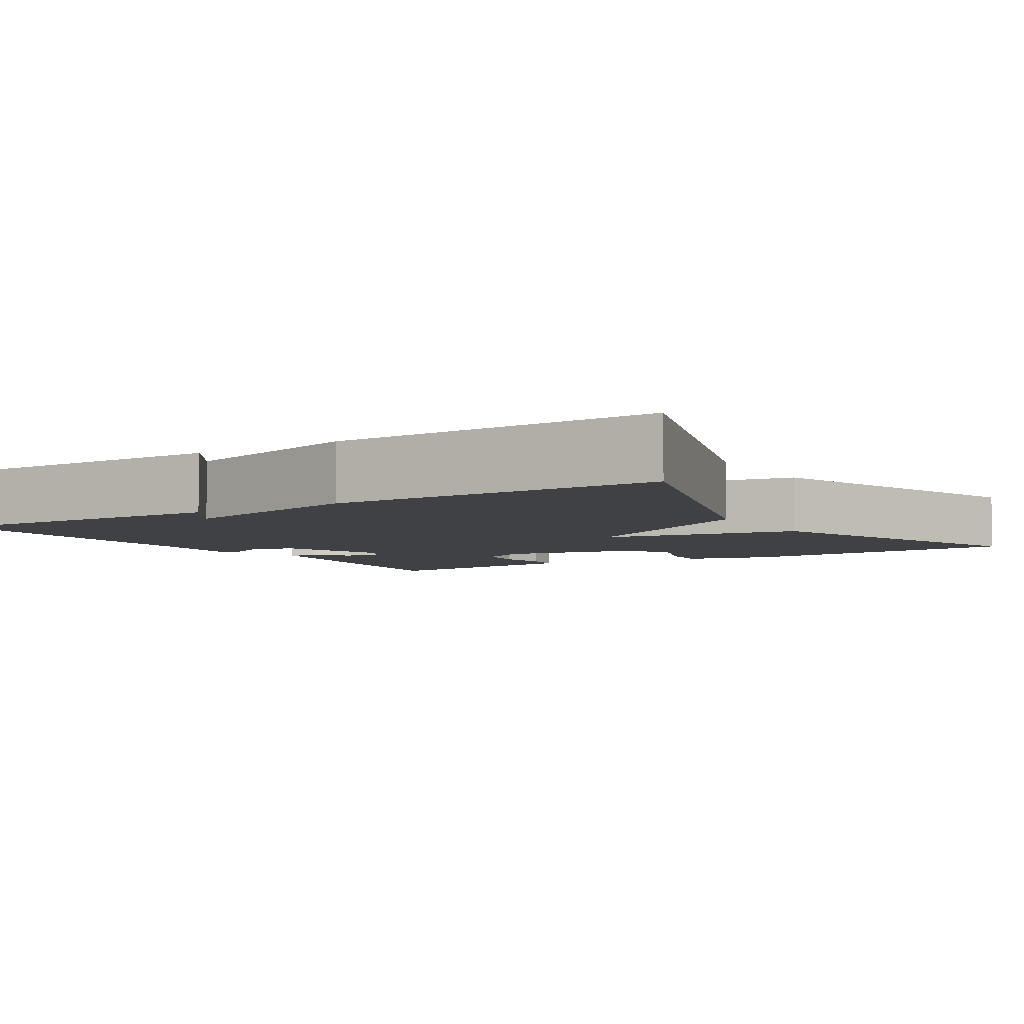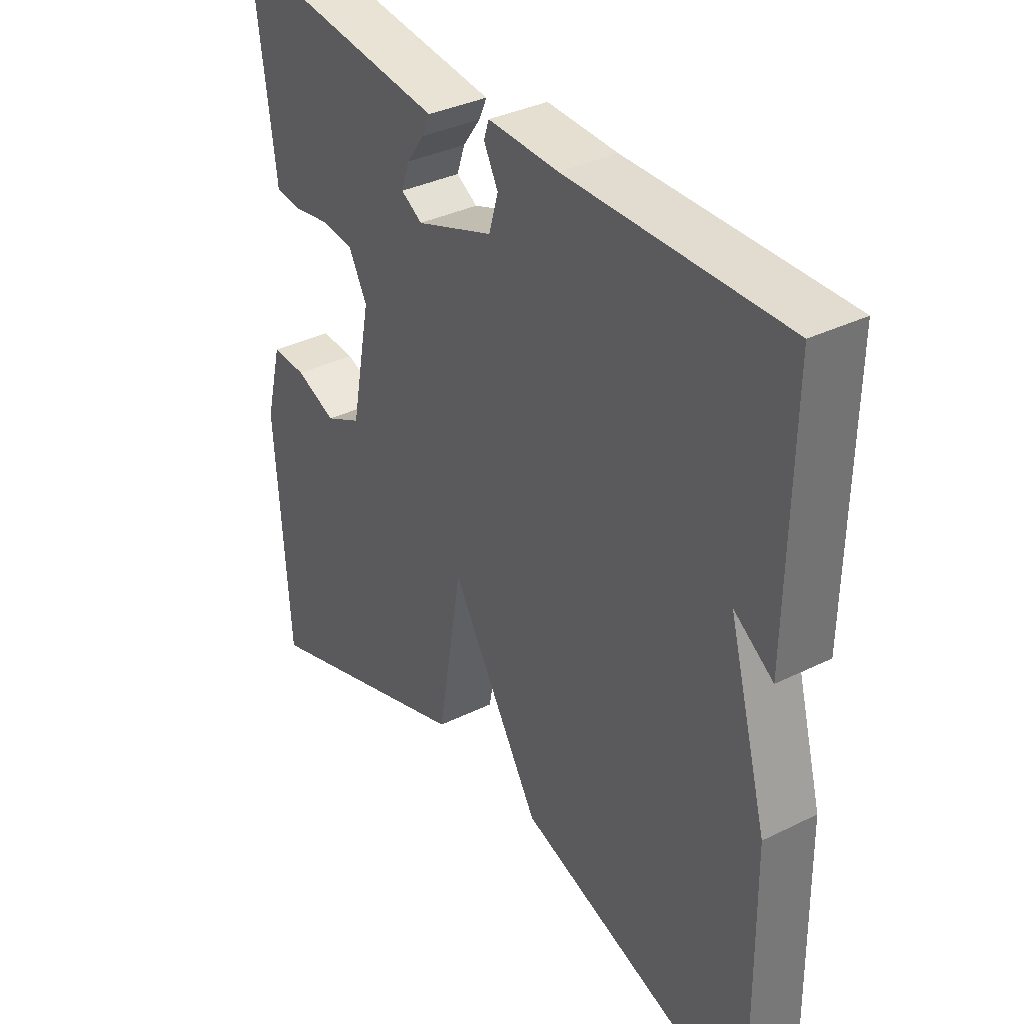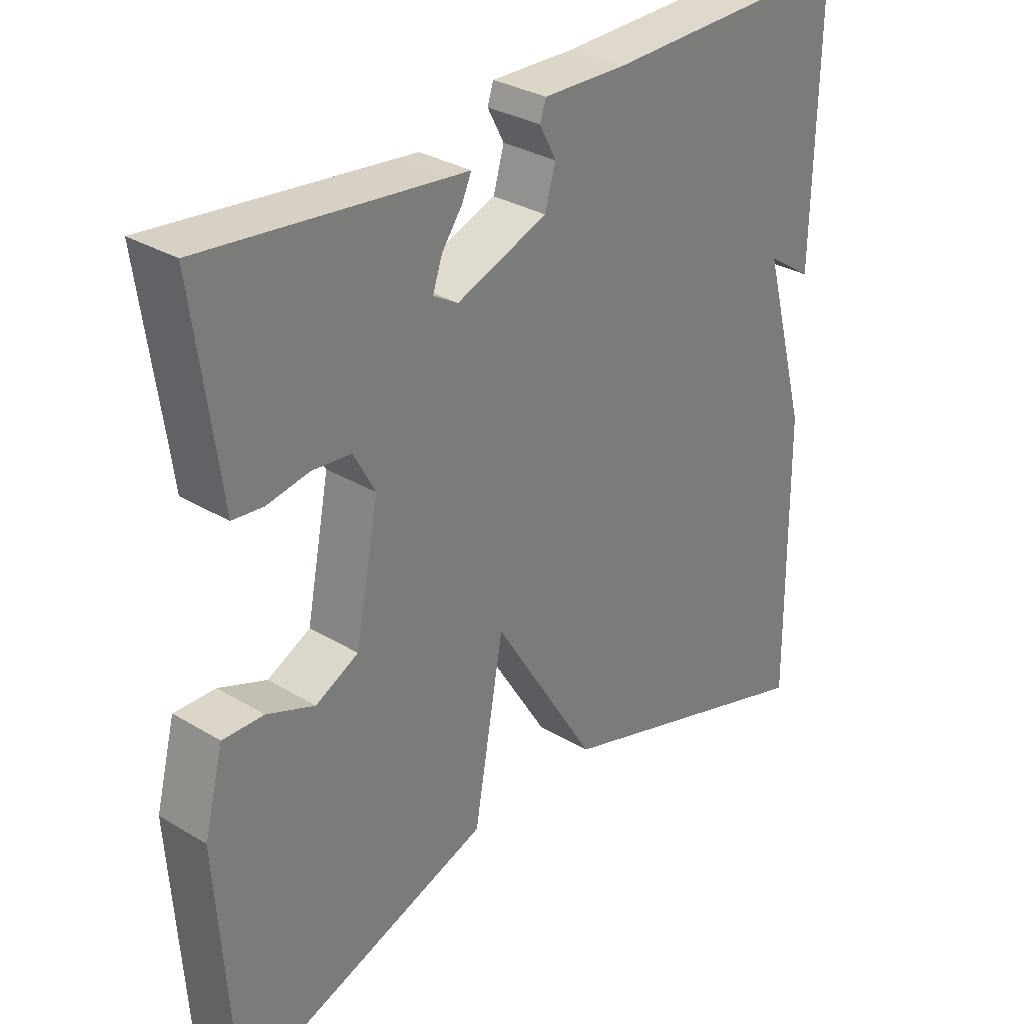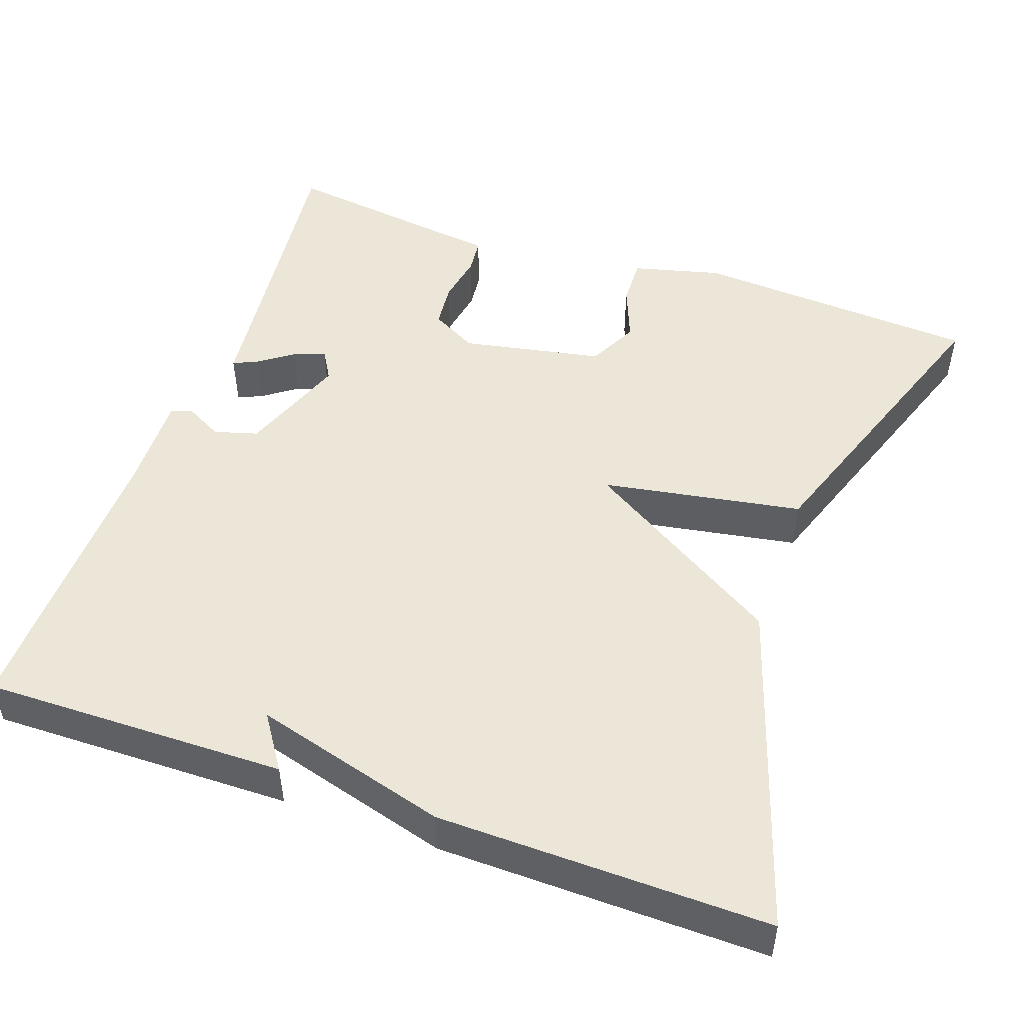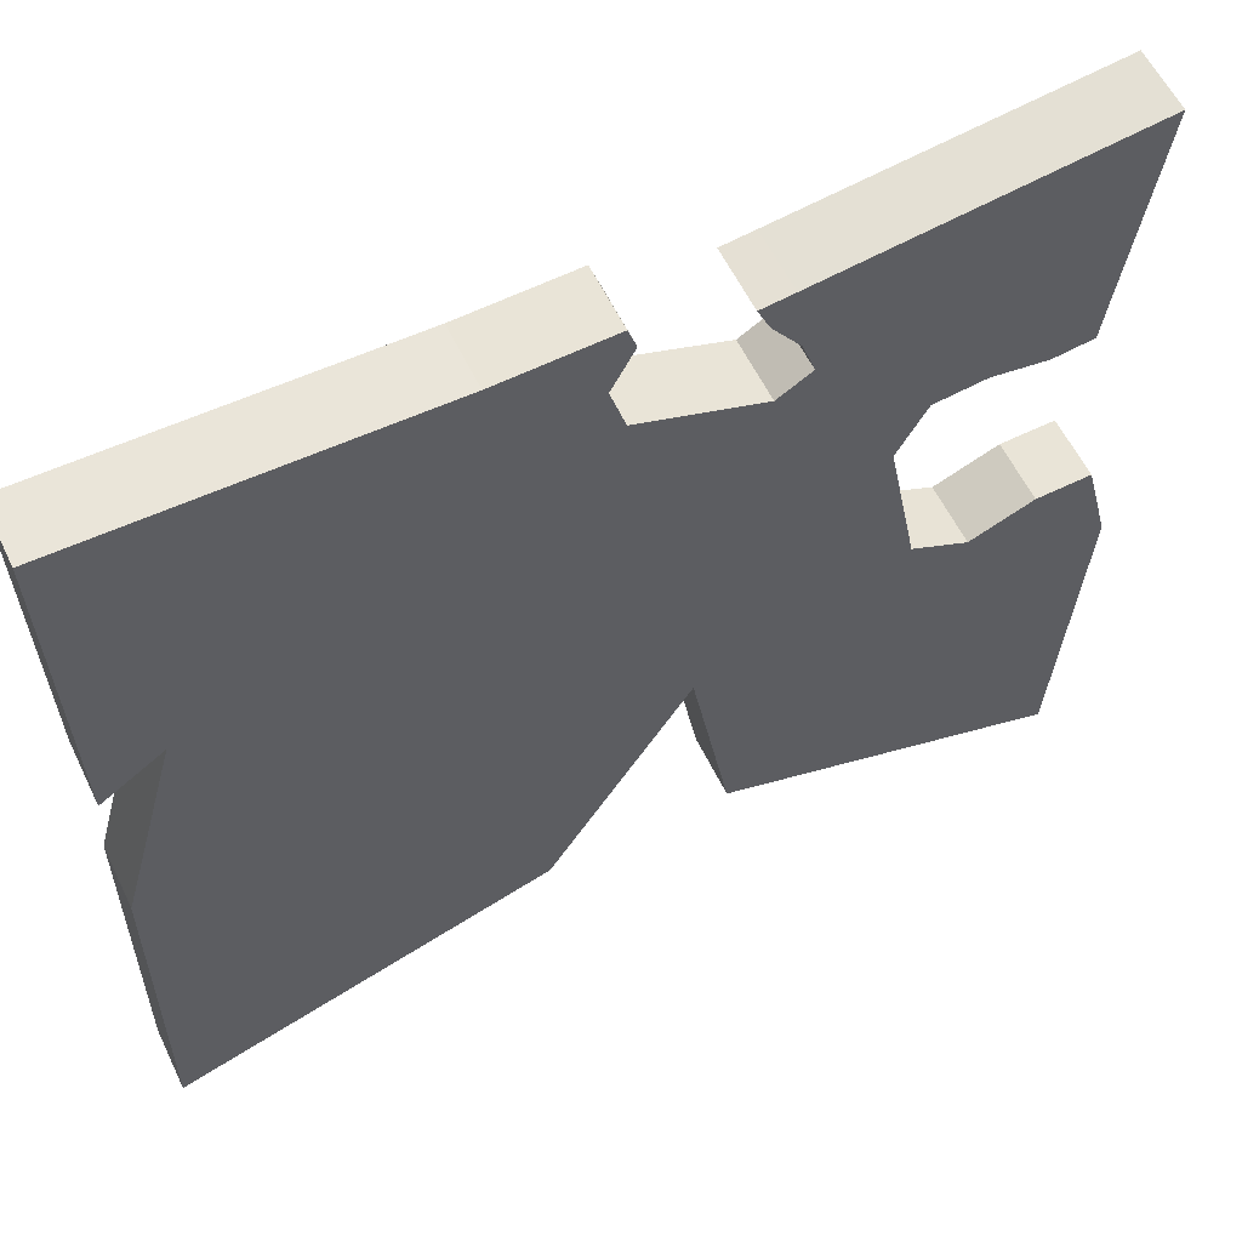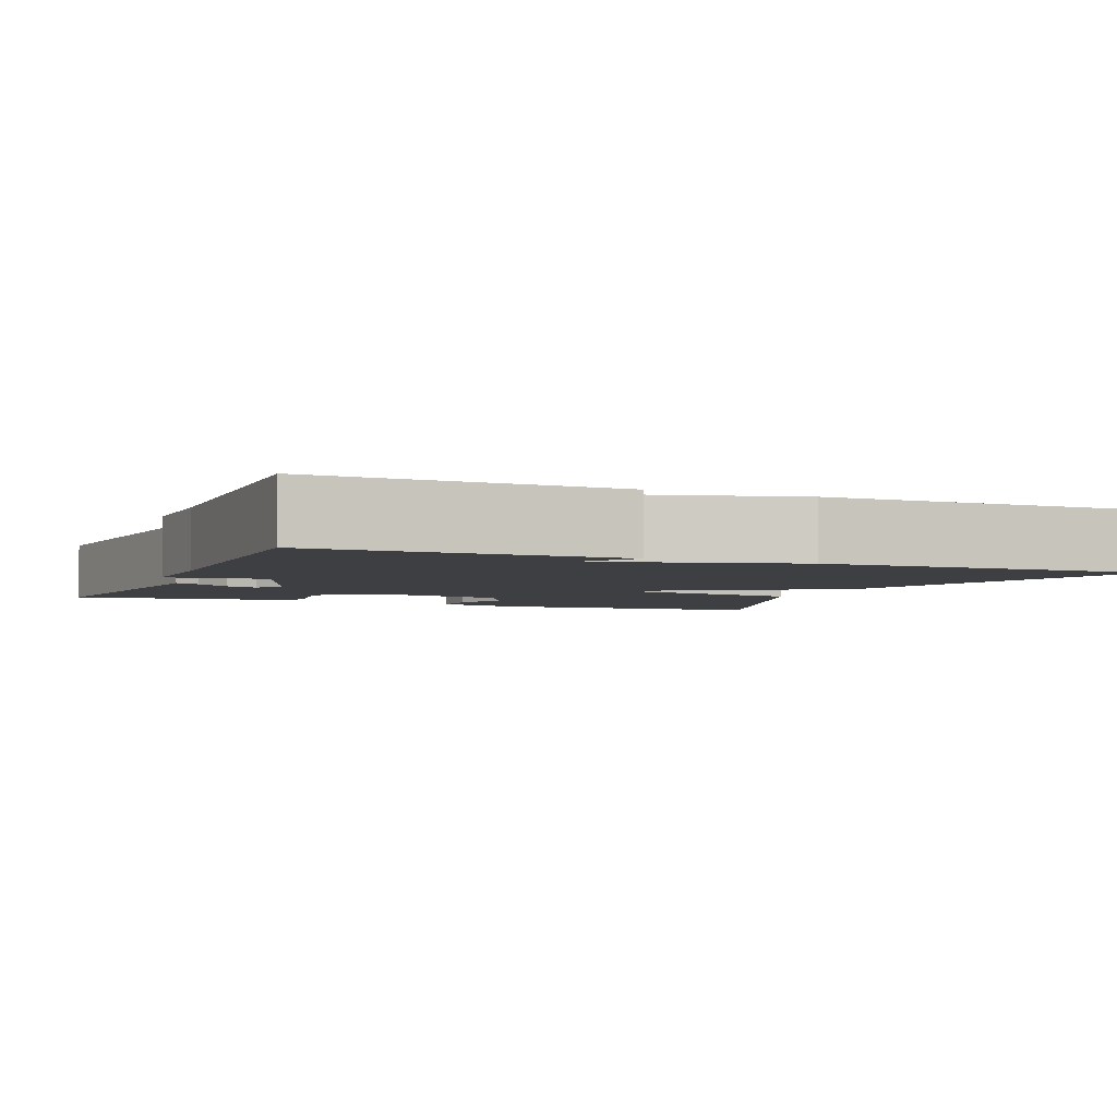
<metadata>
{"format":"obj","ext":"obj","renderer":"f3d","projection":"perspective","resolution":1024,"background":"white","views":[{"elev":-5.4,"azim":122.0,"up":"+Y"},{"elev":35.5,"azim":56.9,"up":"+Z"},{"elev":31.4,"azim":-49.5,"up":"+Z"},{"elev":49.2,"azim":109.5,"up":"+Y"},{"elev":59.1,"azim":154.2,"up":"+Z"},{"elev":-3.9,"azim":67.4,"up":"+Y"}]}
</metadata>
<code>
v -0.5 0.07 0.5
v -0.15 0.07 0.459
v -0.114 0.07 0.455
v -0.128 0.07 0.424
v -0.159 0.07 0.381
v -0.173 0.07 0.34
v -0.136 0.07 0.318
v 0 0.07 0.368
v 0.016 0.07 0.423
v -0.009 0.07 0.47
v 0 0.07 0.497
v 0.123 0.07 0.493
v 0.5 0.07 0.5
v 0.494 0.07 0.117
v 0.426 0.07 0.163
v 0.494 0.07 -0.083
v 0.5 0.07 -0.5
v 0.085 0.07 -0.367
v -0.071 0.07 -0.114
v -0.115 0.07 -0.367
v -0.5 0.07 -0.5
v -0.523 0.07 -0.138
v -0.494 0.07 -0.026
v -0.433 0.07 -0.028
v -0.362 0.07 -0.056
v -0.298 0.07 -0.024
v -0.263 0.07 0.154
v -0.295 0.07 0.213
v -0.353 0.07 0.219
v -0.416 0.07 0.208
v -0.462 0.07 0.213
v -0.469 0.07 0.269
v -0.5 0 0.5
v -0.15 0 0.459
v -0.114 0 0.455
v -0.128 0 0.424
v -0.159 0 0.381
v -0.173 0 0.34
v -0.136 0 0.318
v 0 0 0.368
v 0.016 0 0.423
v -0.009 0 0.47
v 0 0 0.497
v 0.123 0 0.493
v 0.5 0 0.5
v 0.494 0 0.117
v 0.426 0 0.163
v 0.494 0 -0.083
v 0.5 0 -0.5
v 0.085 0 -0.367
v -0.071 0 -0.114
v -0.115 0 -0.367
v -0.5 0 -0.5
v -0.523 0 -0.138
v -0.494 0 -0.026
v -0.433 0 -0.028
v -0.362 0 -0.056
v -0.298 0 -0.024
v -0.263 0 0.154
v -0.295 0 0.213
v -0.353 0 0.219
v -0.416 0 0.208
v -0.462 0 0.213
v -0.469 0 0.269
f 29 30 31 32
f 32 1 2
f 29 32 2
f 28 29 2
f 27 28 2
f 26 27 2
f 23 24 25
f 22 23 25
f 21 22 25
f 20 21 25
f 19 20 25 26
f 17 18 19
f 16 17 19
f 15 16 19
f 15 19 26
f 12 13 14 15
f 11 12 15
f 10 11 15
f 9 10 15
f 8 9 15
f 7 8 15 26
f 6 7 26
f 5 6 26 2
f 2 3 4 5
f 64 63 62 61
f 34 33 64
f 34 64 61
f 34 61 60
f 34 60 59
f 34 59 58
f 57 56 55
f 57 55 54
f 57 54 53
f 57 53 52
f 58 57 52 51
f 51 50 49
f 51 49 48
f 51 48 47
f 58 51 47
f 47 46 45 44
f 47 44 43
f 47 43 42
f 47 42 41
f 47 41 40
f 58 47 40 39
f 58 39 38
f 34 58 38 37
f 37 36 35 34
f 1 33 34 2
f 2 34 35 3
f 3 35 36 4
f 4 36 37 5
f 5 37 38 6
f 6 38 39 7
f 7 39 40 8
f 8 40 41 9
f 9 41 42 10
f 10 42 43 11
f 11 43 44 12
f 12 44 45 13
f 13 45 46 14
f 14 46 47 15
f 15 47 48 16
f 16 48 49 17
f 17 49 50 18
f 18 50 51 19
f 19 51 52 20
f 20 52 53 21
f 21 53 54 22
f 22 54 55 23
f 23 55 56 24
f 24 56 57 25
f 25 57 58 26
f 26 58 59 27
f 27 59 60 28
f 28 60 61 29
f 29 61 62 30
f 30 62 63 31
f 31 63 64 32
f 32 64 33 1

</code>
